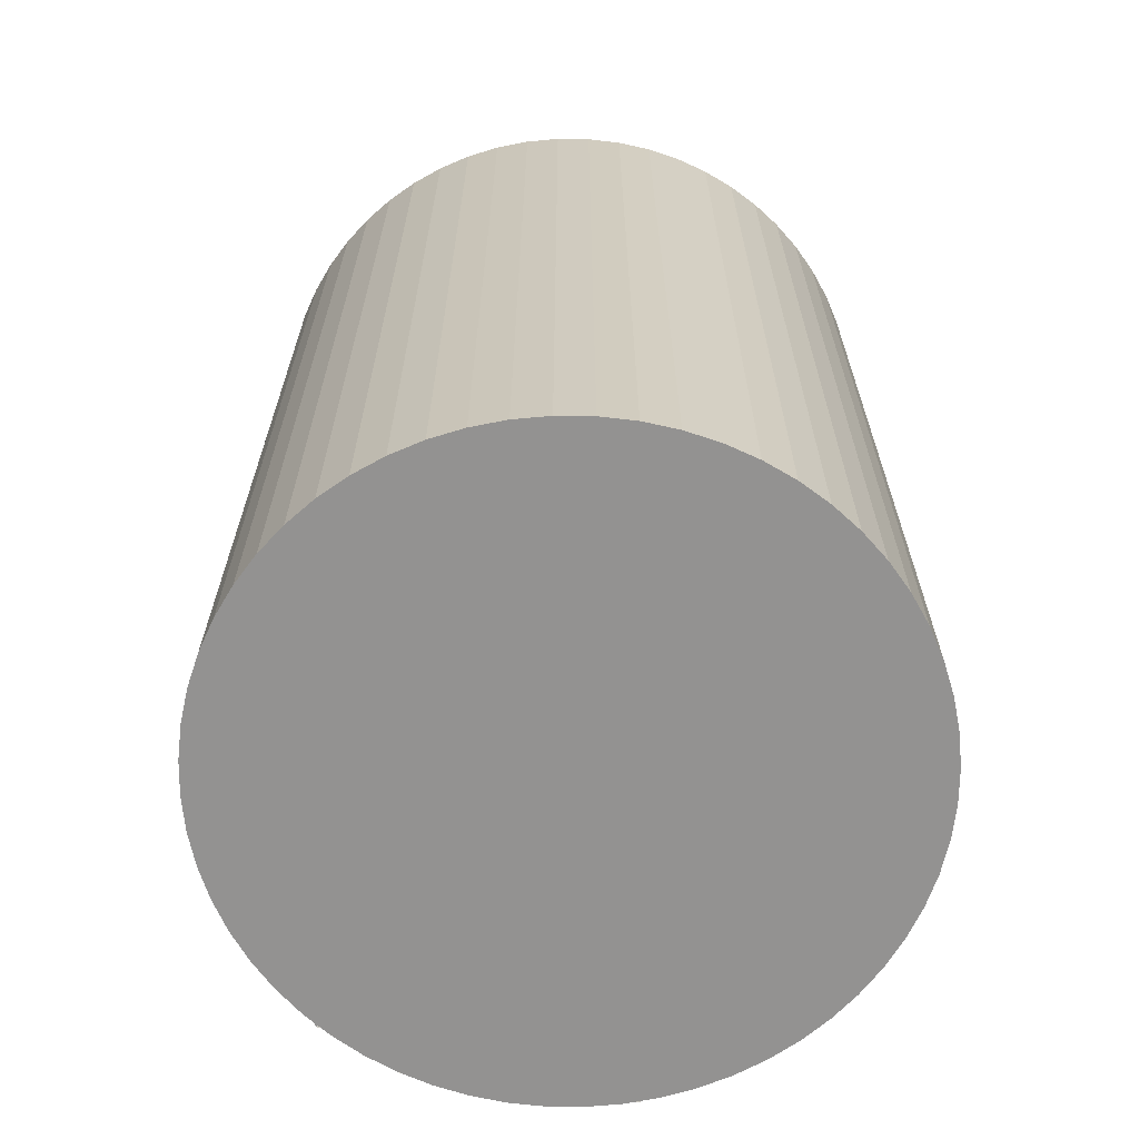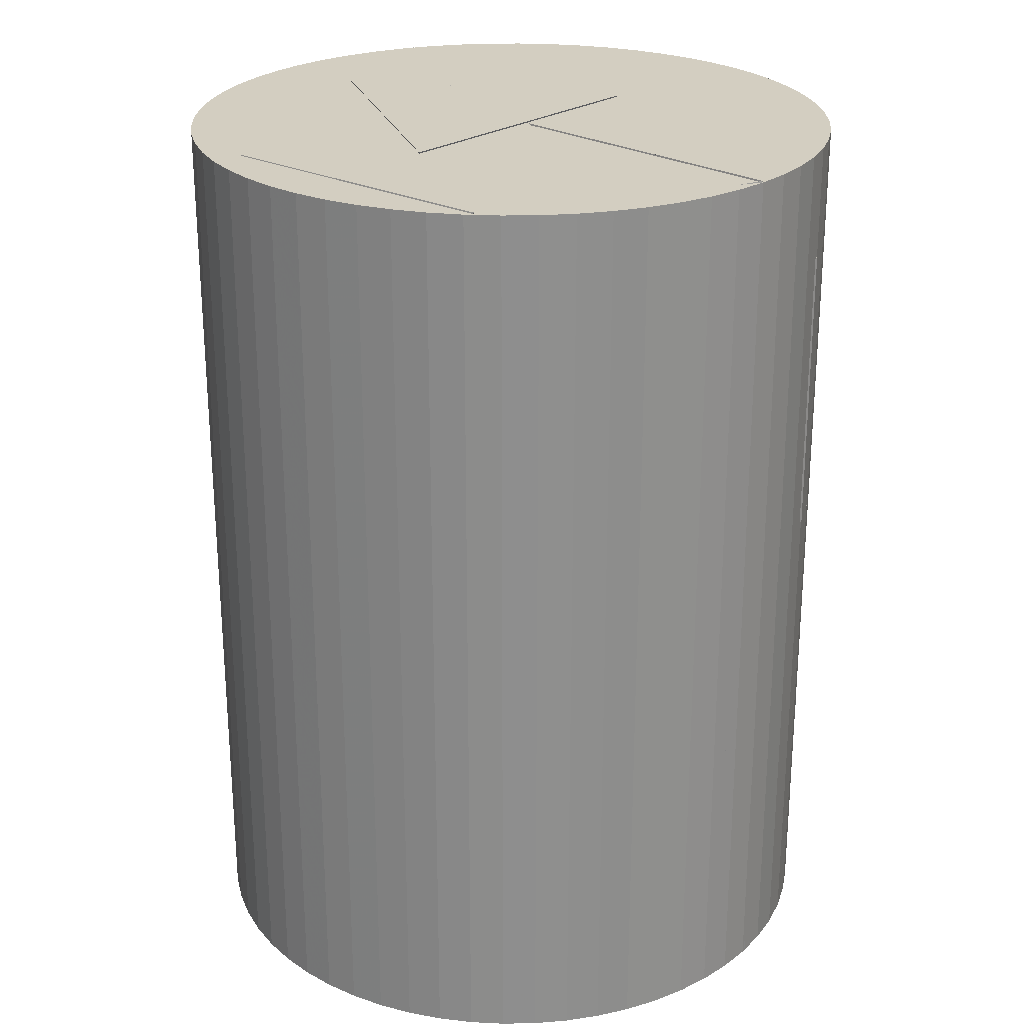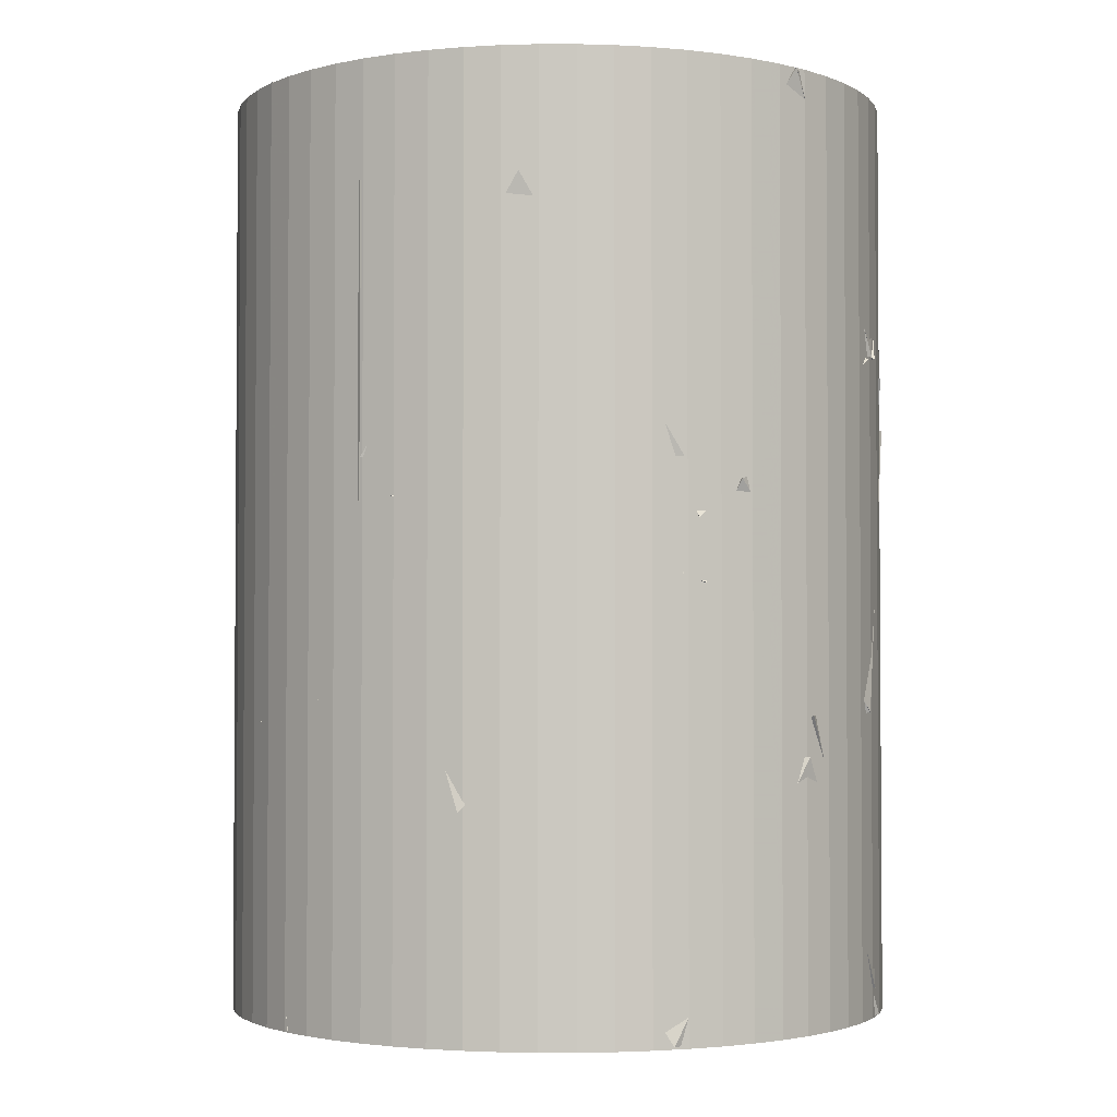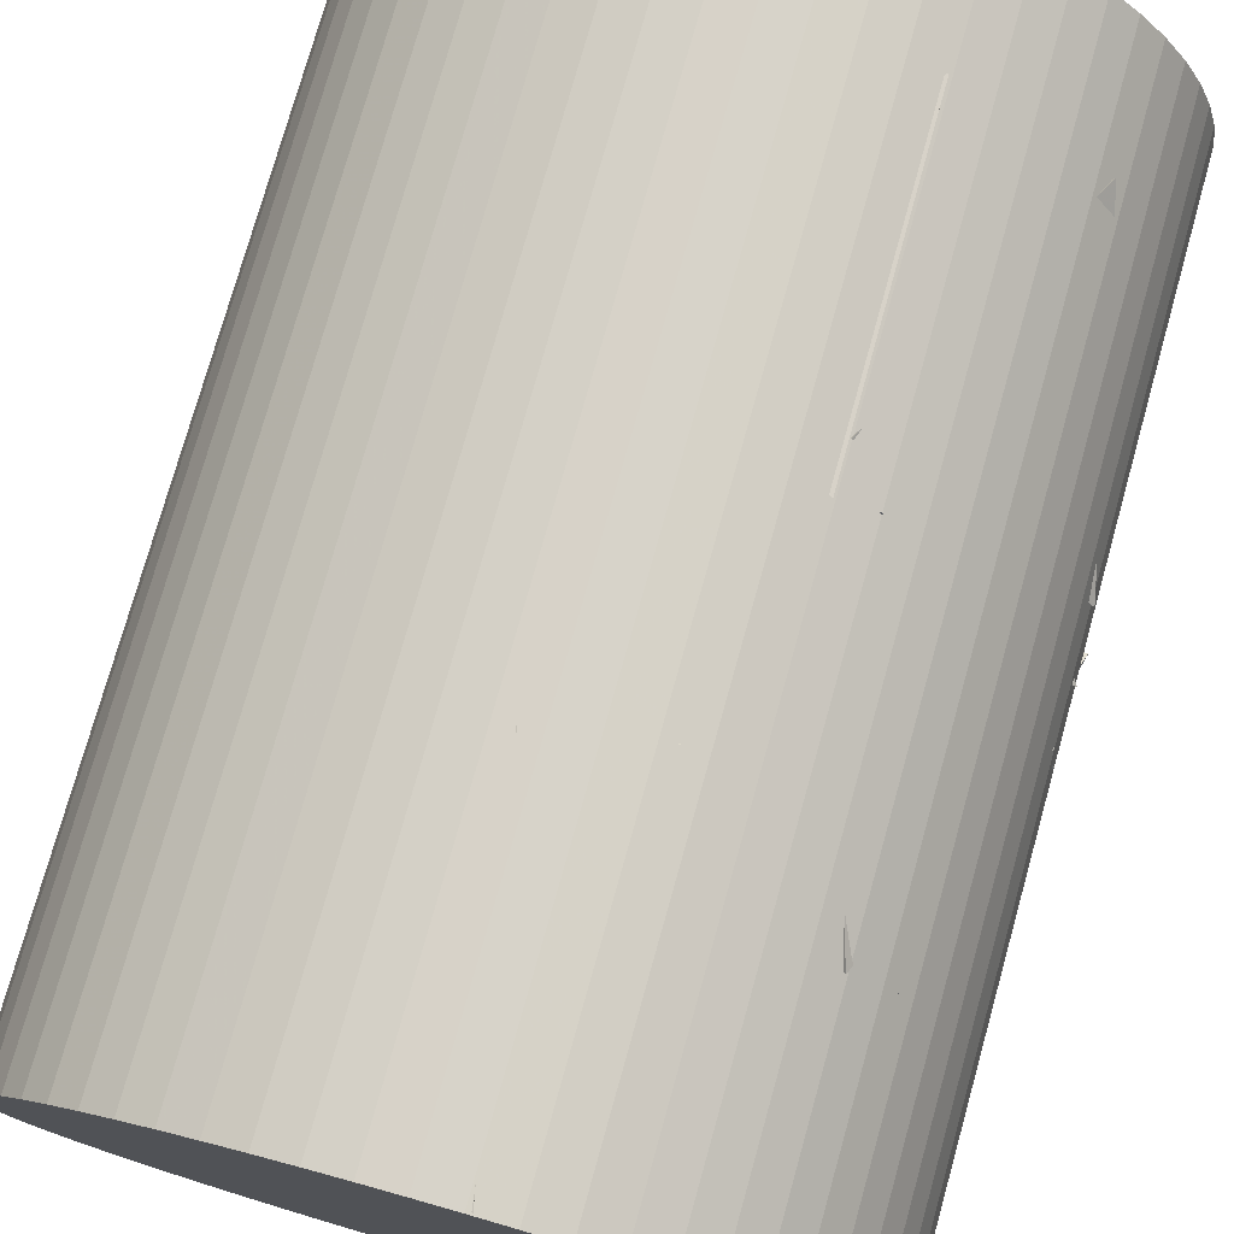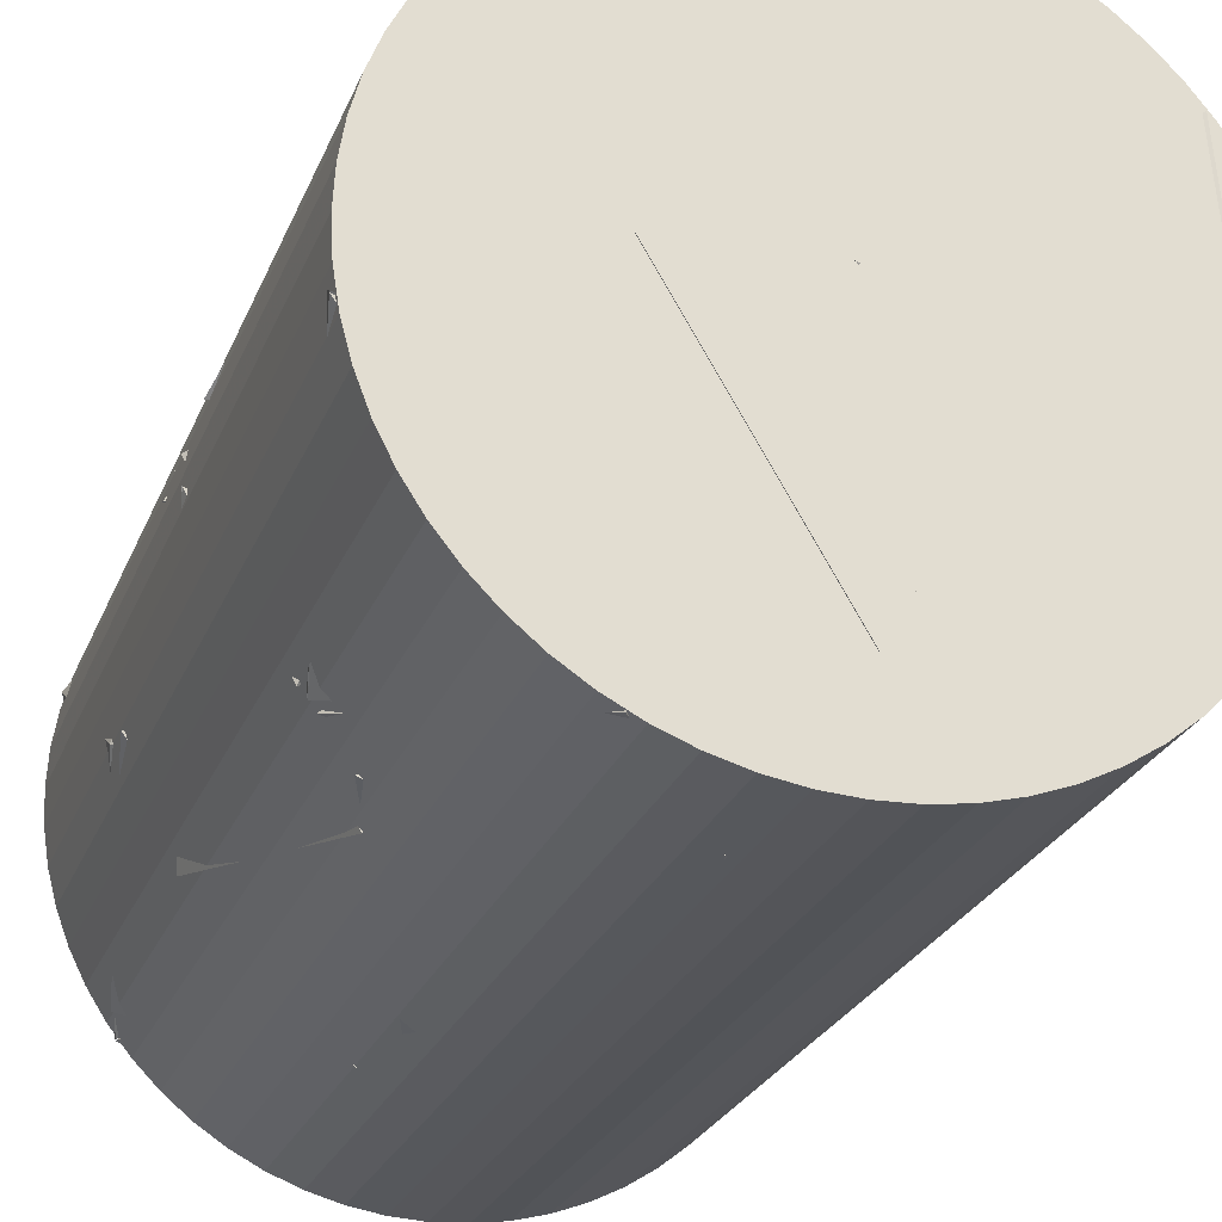
<metadata>
{"format":"obj","ext":"obj","renderer":"f3d","projection":"perspective","resolution":1024,"background":"white","views":[{"elev":-66.4,"azim":86.3,"up":"+Z"},{"elev":25.2,"azim":133.5,"up":"+Z"},{"elev":-2.4,"azim":-123.0,"up":"+Z"},{"elev":76.4,"azim":-164.3,"up":"+Y"},{"elev":-26.1,"azim":-18.9,"up":"+Y"}]}
</metadata>
<code>
v 0.9561 -0.3292 2.583
v 0.8781 0.6677 2.585
v 1.066 0.1823 1.731
v 0.165 0.111 2.159
v 0.07626 0.1955 2.167
v 0.4579 0.9909 1.696
v 0.01403 1.102 2.585
v 0.8986 0.6398 2.522
v 0.9791 -0.5083 0.9304
v 0.1822 -0.1119 1.386
v 0.6703 -0.8762 1.807
v 1.096 0.02755 1.767
v 1.047 -0.3485 2.582
v 0.2157 0.06661 2.212
v 1.086 0.176 1.732
v 0.6332 -0.7154 1.749
v 0.1974 0.07761 1.227
v 0.9995 0.4669 0.7738
v 1.089 0.05103 1.679
v 0.6071 0.921 1.574
v 1.102 0.05478 1.677
v 0.2073 0.07211 1.23
v 0.9245 -0.536 0.8897
v 1.006 0.453 0.7645
v 0.02838 0.1033 2.585
v 0.01401 1.103 2.585
v 0.1215 0.6049 1.725
v -0.7564 0.5923 2.204
v 0.1244 0.1109 2.179
v 0.9002 0.6377 2.526
v 0.4189 0.9398 1.703
v 0.9888 0.1184 1.676
v 0.244 -0.1359 1.189
v 0.2373 0.01191 2.178
v 1.103 0.01477 1.677
v 0.4557 0.7679 1.561
v 0.03679 -0.1947 1.744
v 0.0239 -0.7911 2.546
v 0.8644 -0.6853 2.015
v 0.5271 0.0729 2.573
v 0.07387 0.2032 1.292
v 0.4906 0.988 1.751
v 0.07925 1.098 0.8459
v 0.9317 0.5858 0.9483
v -0.3319 -0.2781 1.843
v -0.4452 0.5742 1.333
v 0.3578 0.4426 1.914
v 0.264 -0.07836 1.066
v 0.1163 0.6067 1.725
v -0.758 0.5888 2.21
v -0.4194 -0.2369 1.759
v 0.03198 0.1027 2.584
v 0.4353 0.972 1.701
v -0.4282 1.016 2.204
v -0.4311 1.015 1.204
v -0.1821 0.1853 1.703
v 0.04238 -0.7864 2.585
v 0.5376 0.08268 2.585
v 0.03904 -0.2088 1.769
v -0.4625 0.07679 2.585
v -0.8512 0.7017 2.195
v -0.4342 1.014 1.342
v -1.075 0.2465 1.334
v -0.167 0.1351 1.736
v -0.1451 -1.094 2.204
v 0.03617 -0.2123 1.767
v 0.7936 -0.7571 2.127
v 0.303 -1.061 1.31
v -0.1673 -0.1414 2.175
v -0.7979 -0.5722 1.529
v 0.07612 -1.009 1.742
v 0.0558 -0.1686 1.2
v -0.1771 -0.1176 2.166
v -1.088 -0.1831 2.573
v -0.4855 -0.9813 2.564
v -0.8907 -0.6508 1.712
v 0.5533 -0.4146 1.087
v 0.07142 0.0007914 0.3152
v 0.4526 0.5791 1.037
v 1.062 0.1056 0.4009
v 0.6455 -0.8946 1.863
v 0.1333 -0.1688 1.404
v 0.136 -1.095 1.026
v 0.9643 -0.5358 0.9857
v -0.8698 -0.6785 1.713
v 0.07743 -0.9967 1.751
v -0.176 -0.1289 2.178
v -0.482 -0.9923 2.579
v 0.5563 -0.4535 1.151
v 1.102 0.05954 0.4879
v 0.1165 -0.04563 0.3509
v 0.7235 -0.8328 0.2408
v -0.978 0.3486 1.735
v -1.088 -0.1809 2.577
v -0.1858 -0.09506 2.155
v -0.8931 -0.6476 1.714
v 0.01123 0.1406 0.3454
v -0.3045 0.3409 1.273
v 0.5815 0.6844 0.9612
v -0.2631 1.071 0.5903
v -1.085 0.1975 1.15
v -0.5336 0.2644 1.982
v -0.9141 -0.6175 1.704
v -0.1702 -0.2059 1.178
v 1.102 0.04385 0.3025
v 0.1315 0.1939 0.4906
v 0.6575 0.8851 -0.004963
v 0.823 0.7345 0.9696
v -0.02213 0.1033 0.2966
v -0.365 0.06931 1.235
v 0.4371 0.6248 1.016
v 0.5012 -0.3731 1.003
v -0.113 0.2071 0.72
v -1.085 0.1699 0.9525
v -0.5373 0.9635 1.218
v -0.3951 0.08364 1.671
v 0.3858 -1.033 0.8051
v 0.001199 -1.103 -0.1154
v 0.1037 -0.2072 0.3168
v -0.5851 -0.8494 0.6536
v 0.1204 -0.1416 0.3592
v -0.04586 -0.9571 -0.1951
v 0.8907 -0.6509 -0.02448
v 0.3507 -1.046 0.7187
v -1.067 0.2405 0.984
v -0.7211 0.8348 0.258
v -0.44 0.9879 1.205
v -0.1069 0.1867 0.7079
v -0.4055 -1.026 0.7672
v -0.7718 -0.7881 1.667
v 0.1778 -1.088 1.577
v -0.09894 -0.1928 1.228
v 0.2024 -0.07111 -0.02838
v 0.7118 -0.8428 -0.4091
v 1.099 0.07869 -0.4457
v 1.028 -0.3996 0.4297
v 0.6478 0.889 0.03539
v -0.1117 1.096 0.6521
v 0.04402 0.156 0.3488
v 0.6807 0.5871 0.9881
v 0.1315 0.1857 0.4802
v 0.4579 -0.002464 -0.4462
v 0.6861 0.8638 -0.00189
v 1.103 0.01316 0.3179
v -0.009266 0.1311 0.2655
v 0.05318 1.102 0.4975
v -0.8302 0.702 0.253
v -0.126 0.8239 -0.4462
v -0.1613 -0.12 0.9805
v -1.102 0.04672 1.275
v -0.9155 -0.6133 0.5469
v -0.795 0.365 0.3778
v 0.4457 0.7339 -0.4462
v -0.412 0.2193 -0.4462
v 0.1651 0.2287 0.3703
v 0.4623 -0.2658 -0.4462
v -0.09161 -0.11 1.239
v 0.4477 -0.6213 0.57
v -0.006966 -1.103 1.319
v -0.5487 -0.7055 0.5784
v -0.08558 0.1467 0.2693
v 0.4851 -0.6173 0.5706
v -0.05953 -0.1072 1.236
v -0.511 -0.7055 0.5743
v -0.1205 1.097 -0.4462
v 0.07082 1.101 0.5353
v 0.7691 0.7888 -0.109
v -0.04637 0.233 0.05246
v -0.2964 -0.6079 0.3551
v 0.3865 0.1223 0.3314
v -0.3188 0.07412 -0.3759
v 0.4116 -0.6084 -0.3509
v -1.076 -0.2337 0.4139
v -0.2089 -0.04664 -0.04754
v -1.067 0.282 -0.4428
v -0.7105 0.697 0.3945
v -0.2105 -0.03013 0.9198
v -0.1537 -0.04162 -0.0783
v -0.6688 0.6796 0.3847
v -1.018 -0.2574 0.3756
v -0.9162 -0.614 0.5465
v -0.7084 -0.8456 1.497
v -0.158 -0.1625 1.017
v -1.102 0.04636 1.274
v 0.05791 -1.102 -0.4462
v -0.282 -0.6346 0.3703
v -0.8561 -0.6958 -0.4462
v -0.04766 -0.1072 -0.4462
v -0.4336 -1.014 0.4574
v -1.074 -0.2512 0.5437
v -0.8905 -0.6508 -0.3544
v -0.1858 -0.1113 0.1064
v -0.2082 -0.0465 -0.0479
v -1.075 -0.2348 0.4137
v -0.8561 -0.6958 -0.4462
v -1.067 0.2818 -0.4425
v -0.7145 0.01127 -0.4462
v -0.01137 0.1441 0.2521
v -0.1612 0.8441 -0.4462
v -0.8442 0.6974 0.2695
v 0.01137 1.104 -0.4513
v 0.01137 1.104 2.58
v 0.1267 1.097 -0.4513
v 0.1267 1.097 2.58
v 0.2407 1.079 -0.4513
v 0.2407 1.079 2.58
v 0.3523 1.05 -0.4513
v 0.3523 1.05 2.58
v 0.4601 1.008 -0.4513
v 0.4601 1.008 2.58
v 0.5629 0.9557 -0.4513
v 0.5629 0.9557 2.58
v 0.6598 0.8928 -0.4513
v 0.6598 0.8928 2.58
v 0.7495 0.8202 -0.4513
v 0.7495 0.8202 2.58
v 0.8312 0.7385 -0.4513
v 0.8312 0.7385 2.58
v 0.9038 0.6488 -0.4513
v 0.9038 0.6488 2.58
v 0.9667 0.5519 -0.4513
v 0.9667 0.5519 2.58
v 1.019 0.449 -0.4513
v 1.019 0.449 2.58
v 1.061 0.3412 -0.4513
v 1.061 0.3412 2.58
v 1.09 0.2297 -0.4513
v 1.09 0.2297 2.58
v 1.108 0.1157 -0.4513
v 1.108 0.1157 2.58
v 1.115 0.0003543 -0.4513
v 1.115 0.0003543 2.58
v 1.108 -0.115 -0.4513
v 1.108 -0.115 2.58
v 1.09 -0.229 -0.4513
v 1.09 -0.229 2.58
v 1.061 -0.3405 -0.4513
v 1.061 -0.3405 2.58
v 1.019 -0.4483 -0.4513
v 1.019 -0.4483 2.58
v 0.9667 -0.5512 -0.4513
v 0.9667 -0.5512 2.58
v 0.9038 -0.6481 -0.4513
v 0.9038 -0.6481 2.58
v 0.8312 -0.7378 -0.4513
v 0.8312 -0.7378 2.58
v 0.7495 -0.8194 -0.4513
v 0.7495 -0.8194 2.58
v 0.6598 -0.8921 -0.4513
v 0.6598 -0.8921 2.58
v 0.5629 -0.955 -0.4513
v 0.5629 -0.955 2.58
v 0.4601 -1.007 -0.4513
v 0.4601 -1.007 2.58
v 0.3523 -1.049 -0.4513
v 0.3523 -1.049 2.58
v 0.2407 -1.079 -0.4513
v 0.2407 -1.079 2.58
v 0.1267 -1.097 -0.4513
v 0.1267 -1.097 2.58
v 0.01137 -1.103 -0.4513
v 0.01137 -1.103 2.58
v -0.1039 -1.097 -0.4513
v -0.1039 -1.097 2.58
v -0.218 -1.079 -0.4513
v -0.218 -1.079 2.58
v -0.3295 -1.049 -0.4513
v -0.3295 -1.049 2.58
v -0.4373 -1.007 -0.4513
v -0.4373 -1.007 2.58
v -0.5402 -0.955 -0.4513
v -0.5402 -0.955 2.58
v -0.637 -0.8921 -0.4513
v -0.637 -0.8921 2.58
v -0.7268 -0.8194 -0.4513
v -0.7268 -0.8194 2.58
v -0.8084 -0.7378 -0.4513
v -0.8084 -0.7378 2.58
v -0.8811 -0.6481 -0.4513
v -0.8811 -0.6481 2.58
v -0.944 -0.5512 -0.4513
v -0.944 -0.5512 2.58
v -0.9964 -0.4483 -0.4513
v -0.9964 -0.4483 2.58
v -1.038 -0.3405 -0.4513
v -1.038 -0.3405 2.58
v -1.068 -0.229 -0.4513
v -1.068 -0.229 2.58
v -1.086 -0.115 -0.4513
v -1.086 -0.115 2.58
v -1.092 0.0003543 -0.4513
v -1.092 0.0003543 2.58
v -1.086 0.1157 -0.4513
v -1.086 0.1157 2.58
v -1.068 0.2297 -0.4513
v -1.068 0.2297 2.58
v -1.038 0.3412 -0.4513
v -1.038 0.3412 2.58
v -0.9964 0.449 -0.4513
v -0.9964 0.449 2.58
v -0.944 0.5519 -0.4513
v -0.944 0.5519 2.58
v -0.8811 0.6488 -0.4513
v -0.8811 0.6488 2.58
v -0.8084 0.7385 -0.4513
v -0.8084 0.7385 2.58
v -0.7268 0.8202 -0.4513
v -0.7268 0.8202 2.58
v -0.637 0.8928 -0.4513
v -0.637 0.8928 2.58
v -0.5402 0.9557 -0.4513
v -0.5402 0.9557 2.58
v -0.4373 1.008 -0.4513
v -0.4373 1.008 2.58
v -0.3295 1.05 -0.4513
v -0.3295 1.05 2.58
v -0.218 1.079 -0.4513
v -0.218 1.079 2.58
v -0.1039 1.097 -0.4513
v -0.1039 1.097 2.58
f 1 2 3
f 1 4 2
f 1 3 4
f 2 4 3
f 5 6 7
f 5 8 6
f 5 7 8
f 6 8 7
f 9 10 11
f 9 12 10
f 9 11 12
f 10 12 11
f 13 14 15
f 13 16 14
f 13 15 16
f 14 16 15
f 17 18 19
f 17 20 18
f 17 19 20
f 18 20 19
f 21 22 23
f 21 24 22
f 21 23 24
f 22 24 23
f 25 26 27
f 25 28 26
f 25 27 28
f 26 28 27
f 29 30 31
f 29 32 30
f 29 31 32
f 30 32 31
f 33 34 35
f 33 36 34
f 33 35 36
f 34 36 35
f 37 38 39
f 37 40 38
f 37 39 40
f 38 40 39
f 41 42 43
f 41 44 42
f 41 43 44
f 42 44 43
f 45 46 47
f 45 48 46
f 45 47 48
f 46 48 47
f 49 50 51
f 49 52 50
f 49 51 52
f 50 52 51
f 53 54 55
f 53 56 54
f 53 55 56
f 54 56 55
f 57 58 59
f 57 60 58
f 57 59 60
f 58 60 59
f 61 62 63
f 61 64 62
f 61 63 64
f 62 64 63
f 65 66 67
f 65 68 66
f 65 67 68
f 66 68 67
f 69 70 71
f 69 72 70
f 69 71 72
f 70 72 71
f 73 74 75
f 73 76 74
f 73 75 76
f 74 76 75
f 77 78 79
f 77 80 78
f 77 79 80
f 78 80 79
f 81 82 83
f 81 84 82
f 81 83 84
f 82 84 83
f 85 86 87
f 85 88 86
f 85 87 88
f 86 88 87
f 89 90 91
f 89 92 90
f 89 91 92
f 90 92 91
f 93 94 95
f 93 96 94
f 93 95 96
f 94 96 95
f 97 98 99
f 97 100 98
f 97 99 100
f 98 100 99
f 101 102 103
f 101 104 102
f 101 103 104
f 102 104 103
f 105 106 107
f 105 108 106
f 105 107 108
f 106 108 107
f 109 110 111
f 109 112 110
f 109 111 112
f 110 112 111
f 113 114 115
f 113 116 114
f 113 115 116
f 114 116 115
f 117 118 119
f 117 120 118
f 117 119 120
f 118 120 119
f 121 122 123
f 121 124 122
f 121 123 124
f 122 124 123
f 125 126 127
f 125 128 126
f 125 127 128
f 126 128 127
f 129 130 131
f 129 132 130
f 129 131 132
f 130 132 131
f 133 134 135
f 133 136 134
f 133 135 136
f 134 136 135
f 137 138 139
f 137 140 138
f 137 139 140
f 138 140 139
f 141 142 143
f 141 144 142
f 141 143 144
f 142 144 143
f 145 146 147
f 145 148 146
f 145 147 148
f 146 148 147
f 149 150 151
f 149 152 150
f 149 151 152
f 150 152 151
f 153 154 155
f 153 156 154
f 153 155 156
f 154 156 155
f 157 158 159
f 157 160 158
f 157 159 160
f 158 160 159
f 161 162 163
f 161 164 162
f 161 163 164
f 162 164 163
f 165 166 167
f 165 168 166
f 165 167 168
f 166 168 167
f 169 170 171
f 169 172 170
f 169 171 172
f 170 172 171
f 173 174 175
f 173 176 174
f 173 175 176
f 174 176 175
f 177 178 179
f 177 180 178
f 177 179 180
f 178 180 179
f 181 182 183
f 181 184 182
f 181 183 184
f 182 184 183
f 185 186 187
f 185 188 186
f 185 187 188
f 186 188 187
f 189 190 191
f 189 192 190
f 189 191 192
f 190 192 191
f 193 194 195
f 193 196 194
f 193 195 196
f 194 196 195
f 197 198 199
f 197 200 198
f 197 199 200
f 198 200 199
f 201 202 204 203
f 203 204 206 205
f 205 206 208 207
f 207 208 210 209
f 209 210 212 211
f 211 212 214 213
f 213 214 216 215
f 215 216 218 217
f 217 218 220 219
f 219 220 222 221
f 221 222 224 223
f 223 224 226 225
f 225 226 228 227
f 227 228 230 229
f 229 230 232 231
f 231 232 234 233
f 233 234 236 235
f 235 236 238 237
f 237 238 240 239
f 239 240 242 241
f 241 242 244 243
f 243 244 246 245
f 245 246 248 247
f 247 248 250 249
f 249 250 252 251
f 251 252 254 253
f 253 254 256 255
f 255 256 258 257
f 257 258 260 259
f 259 260 262 261
f 261 262 264 263
f 263 264 266 265
f 265 266 268 267
f 267 268 270 269
f 269 270 272 271
f 271 272 274 273
f 273 274 276 275
f 275 276 278 277
f 277 278 280 279
f 279 280 282 281
f 281 282 284 283
f 283 284 286 285
f 285 286 288 287
f 287 288 290 289
f 289 290 292 291
f 291 292 294 293
f 293 294 296 295
f 295 296 298 297
f 297 298 300 299
f 299 300 302 301
f 301 302 304 303
f 303 304 306 305
f 305 306 308 307
f 307 308 310 309
f 309 310 312 311
f 311 312 314 313
f 313 314 316 315
f 315 316 318 317
f 317 318 320 319
f 319 320 202 201
f 201 203 205 207 209 211 213 215 217 219 221 223 225 227 229 231 233 235 237 239 241 243 245 247 249 251 253 255 257 259 261 263 265 267 269 271 273 275 277 279 281 283 285 287 289 291 293 295 297 299 301 303 305 307 309 311 313 315 317 319
f 320 318 316 314 312 310 308 306 304 302 300 298 296 294 292 290 288 286 284 282 280 278 276 274 272 270 268 266 264 262 260 258 256 254 252 250 248 246 244 242 240 238 236 234 232 230 228 226 224 222 220 218 216 214 212 210 208 206 204 202

</code>
